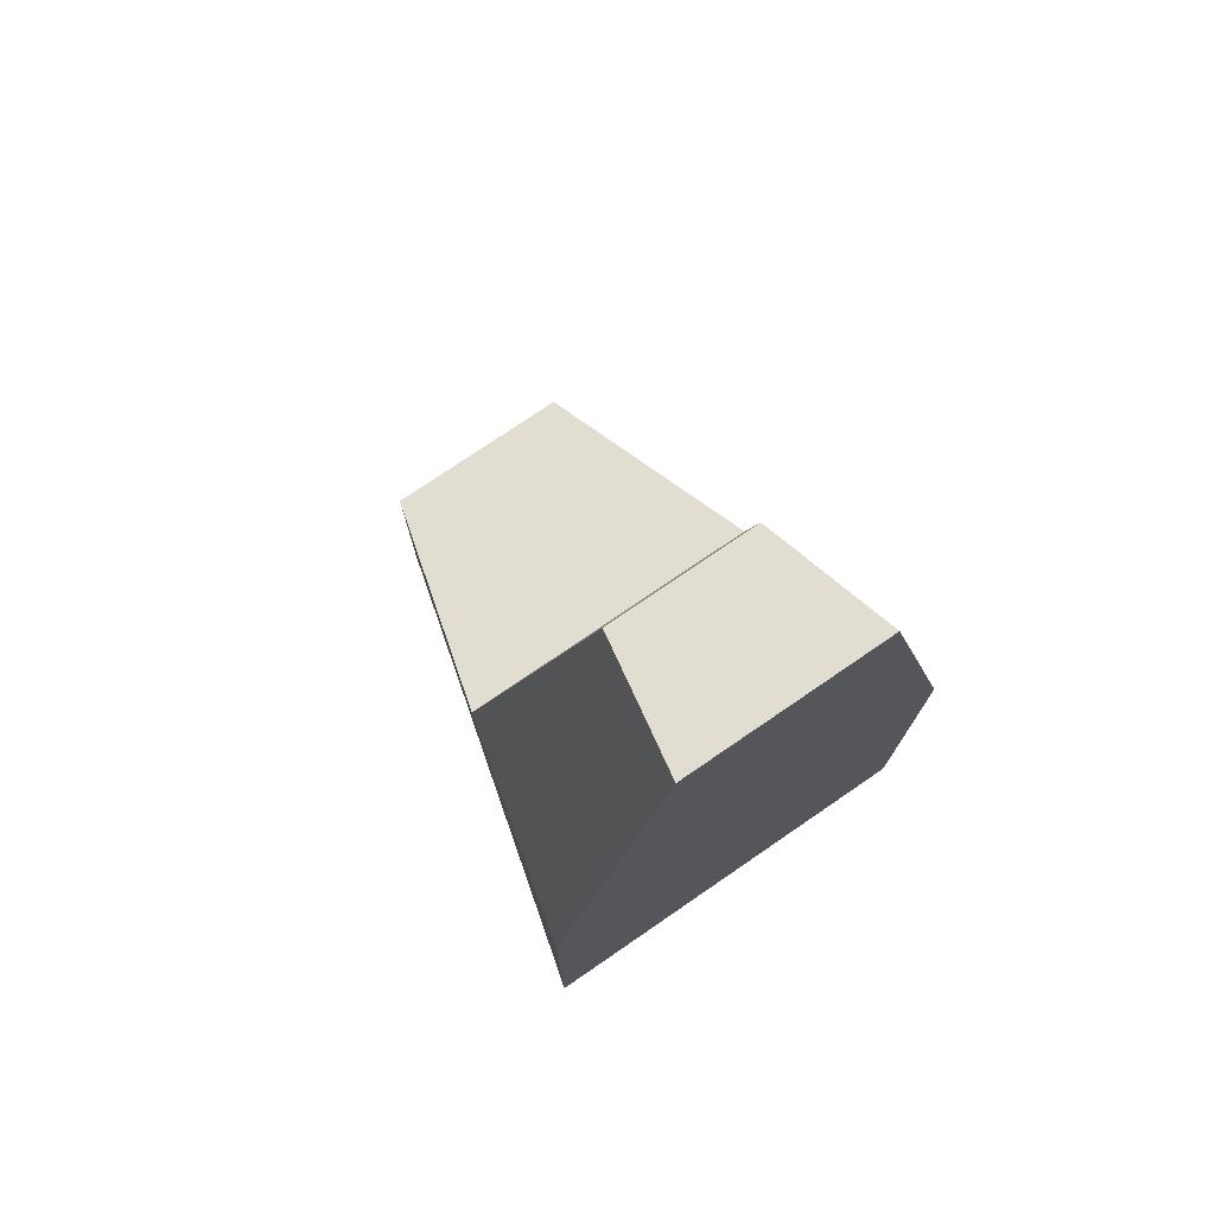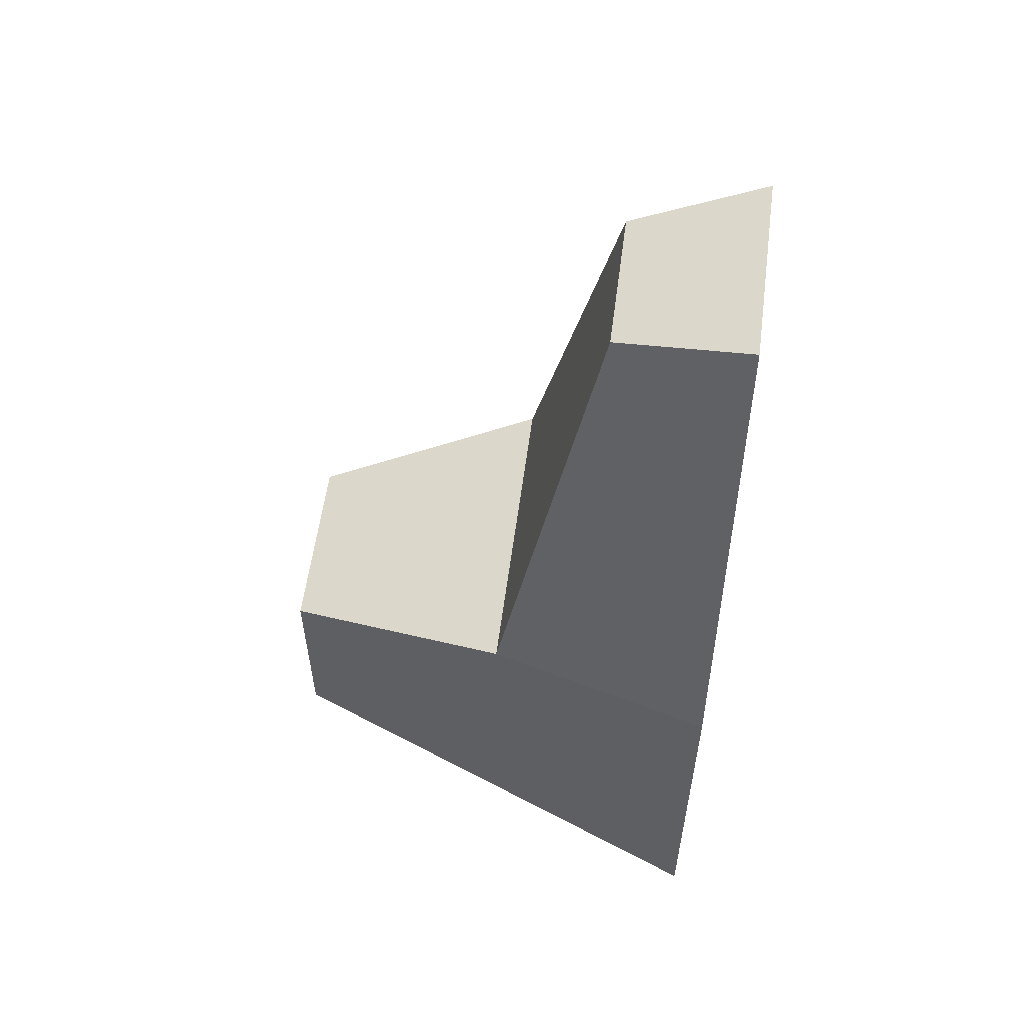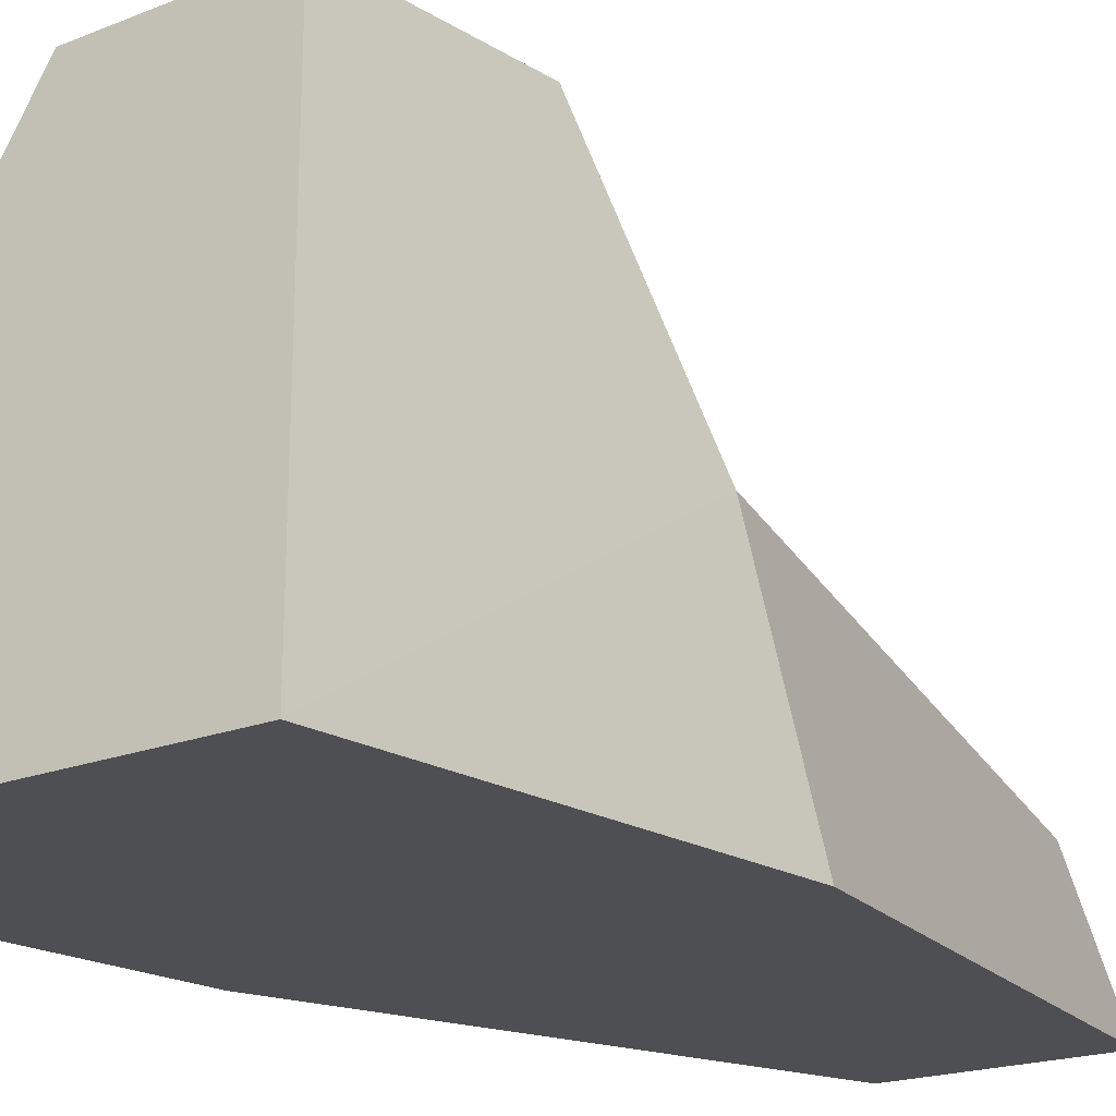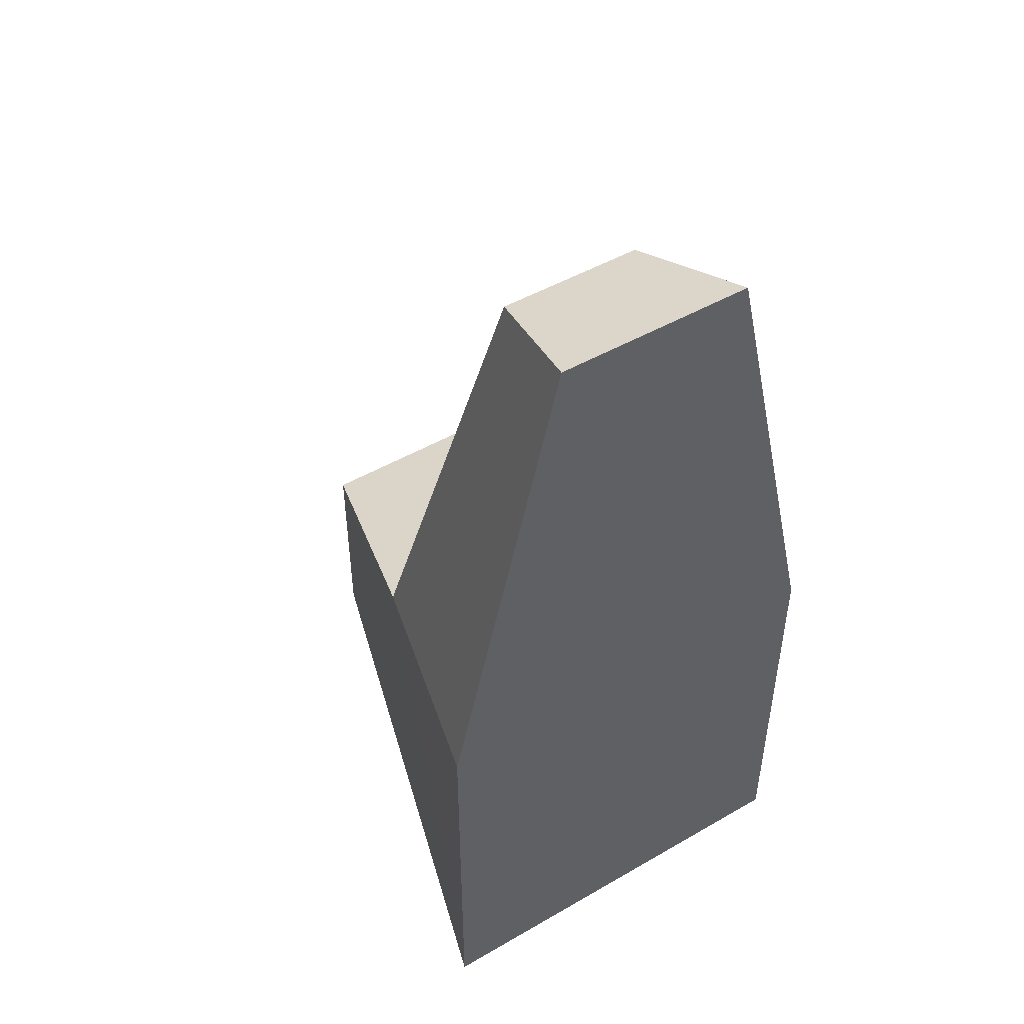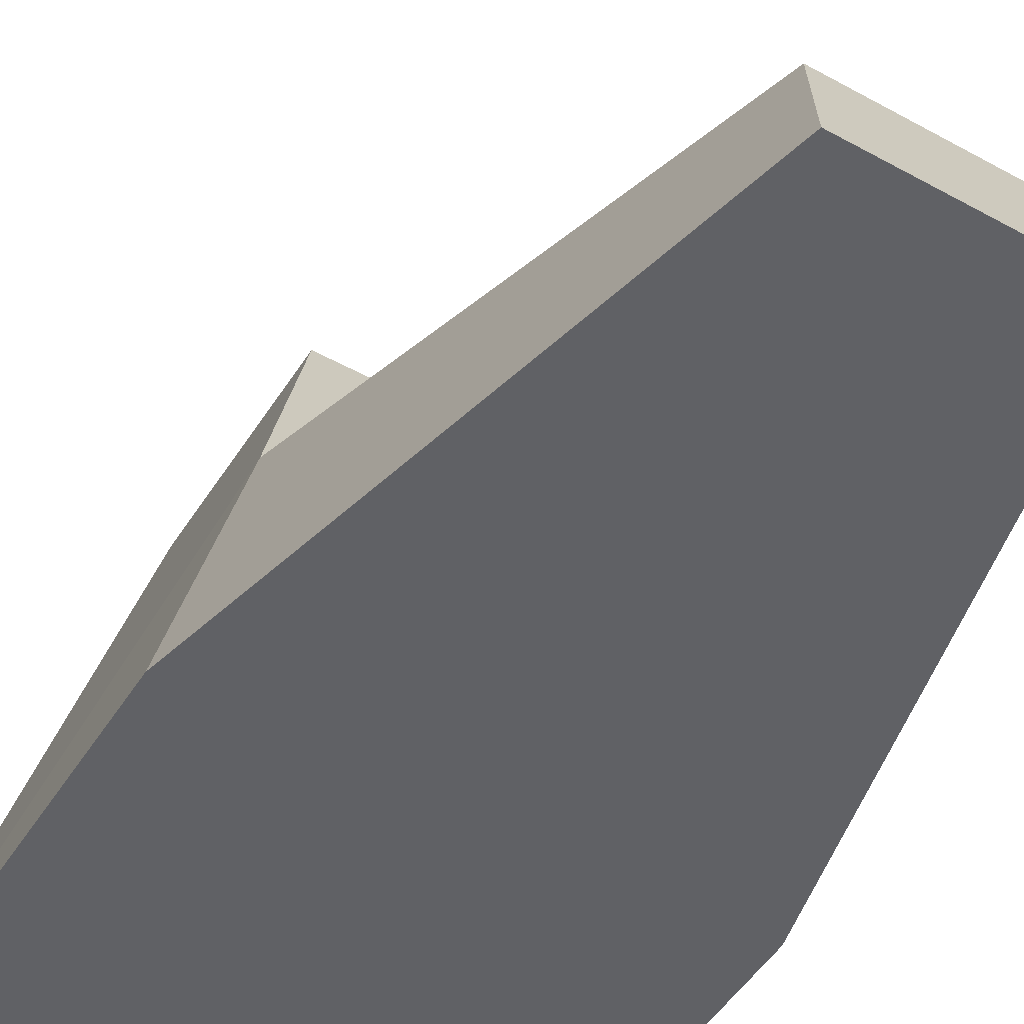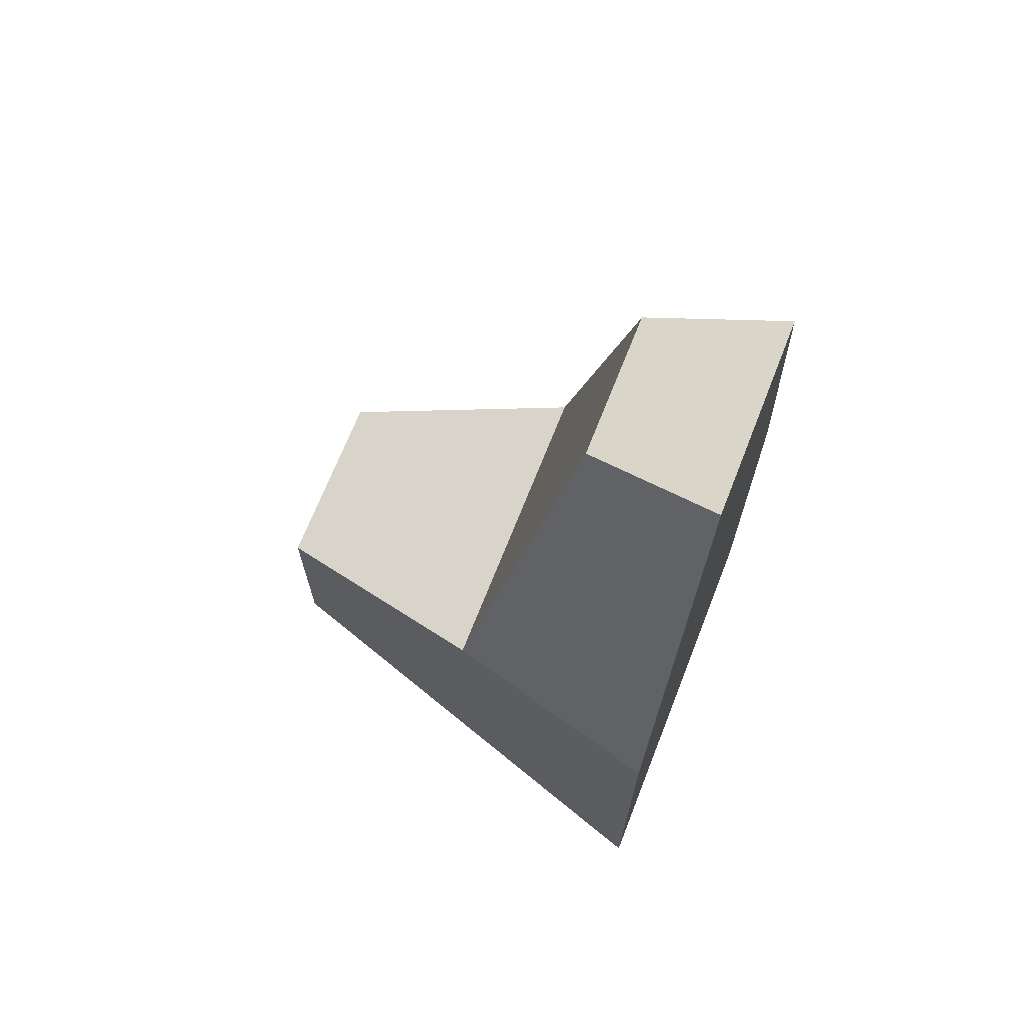
<metadata>
{"format":"obj","ext":"obj","renderer":"f3d","projection":"perspective","resolution":1024,"background":"white","views":[{"elev":75.6,"azim":-34.4,"up":"+Z"},{"elev":57.4,"azim":-82.5,"up":"+Z"},{"elev":-17.9,"azim":-141.0,"up":"+Y"},{"elev":48.3,"azim":-32.8,"up":"+Z"},{"elev":-50.0,"azim":-31.3,"up":"+Y"},{"elev":69.1,"azim":-68.5,"up":"+Z"}]}
</metadata>
<code>
o Warlock.005_Untitled.005
v 0.09069 -0.07728 -0.186
v 0.06613 0.01861 -0.01125
v -0.09069 -0.07728 -0.186
v -0.06614 0.01861 -0.01125
v -0.09069 -0.07728 -0.01125
v 0.09069 -0.07728 -0.01125
v 0.04173 -0.07728 0.1978
v 0.03043 -0.0216 0.1814
v -0.04173 -0.07728 0.1978
v -0.03044 -0.0216 0.1814
v 0.03894 0.1174 -0.129
v -0.03894 0.1174 -0.129
v -0.03894 0.1174 -0.04172
v 0.03894 0.1174 -0.04172
f 11 12 13 14
f 3 5 4
f 3 1 6 5
f 1 2 6
f 8 10 9 7
f 2 8 7 6
f 6 7 9 5
f 5 9 10 4
f 4 10 8 2
f 1 3 12 11
f 3 4 13 12
f 4 2 14 13
f 2 1 11 14

</code>
